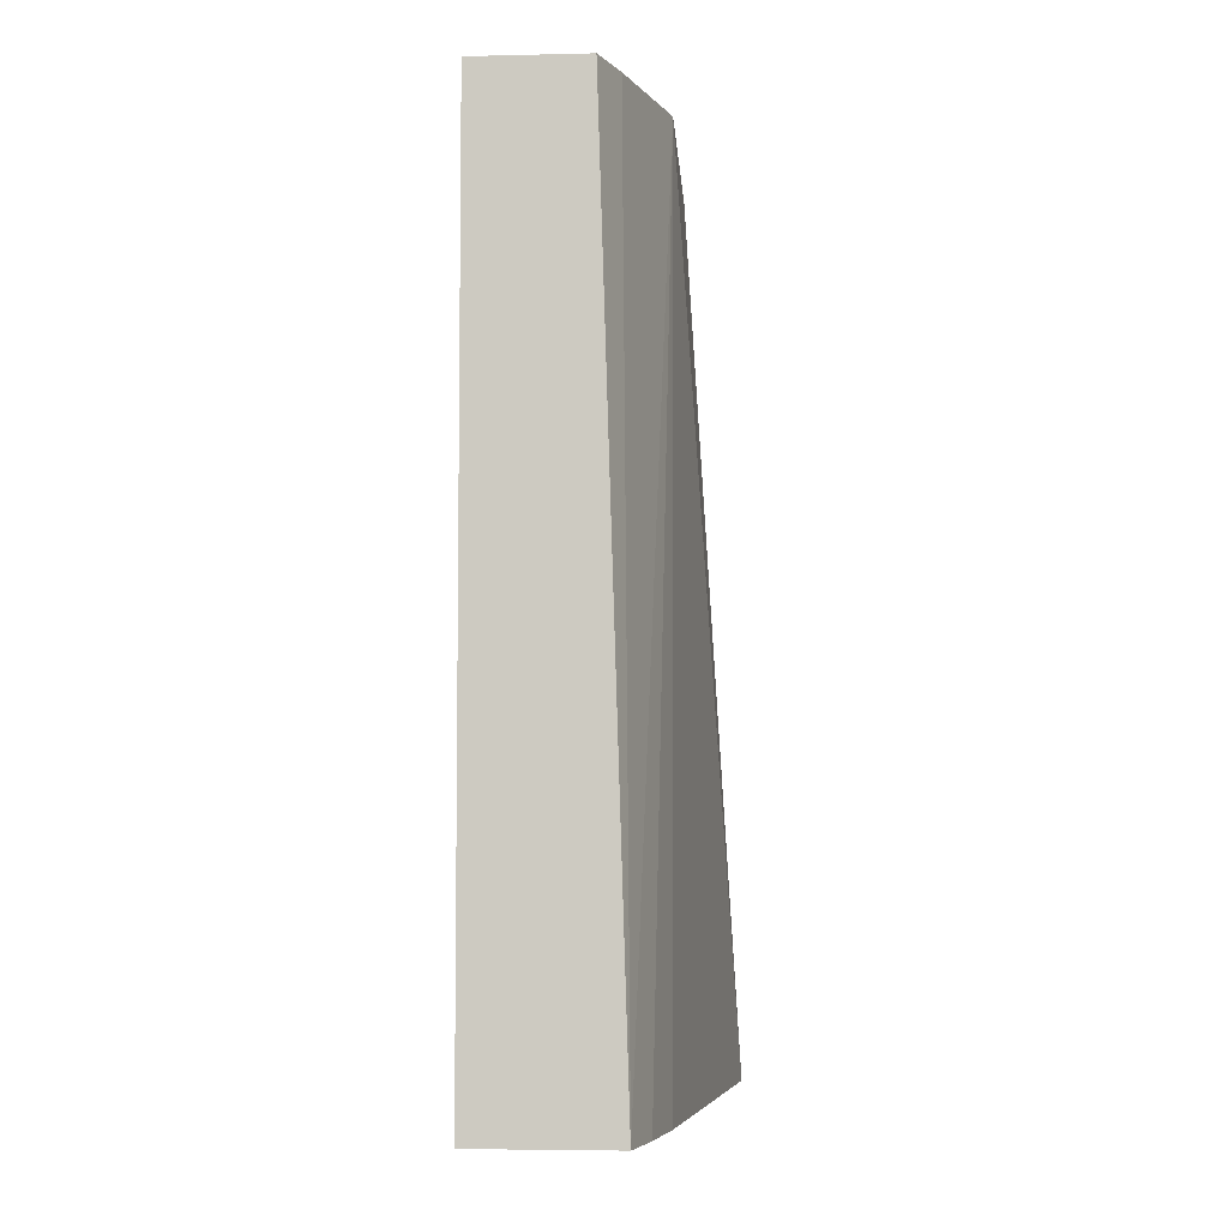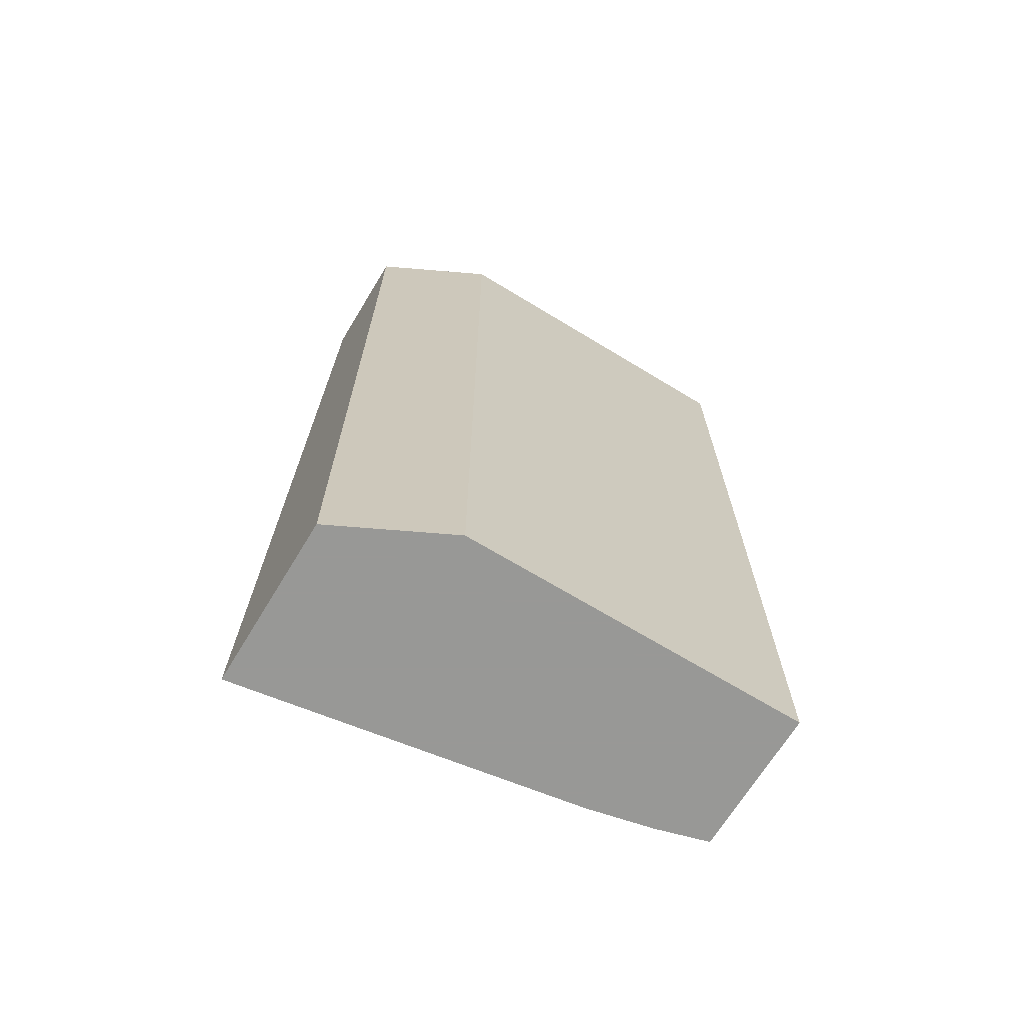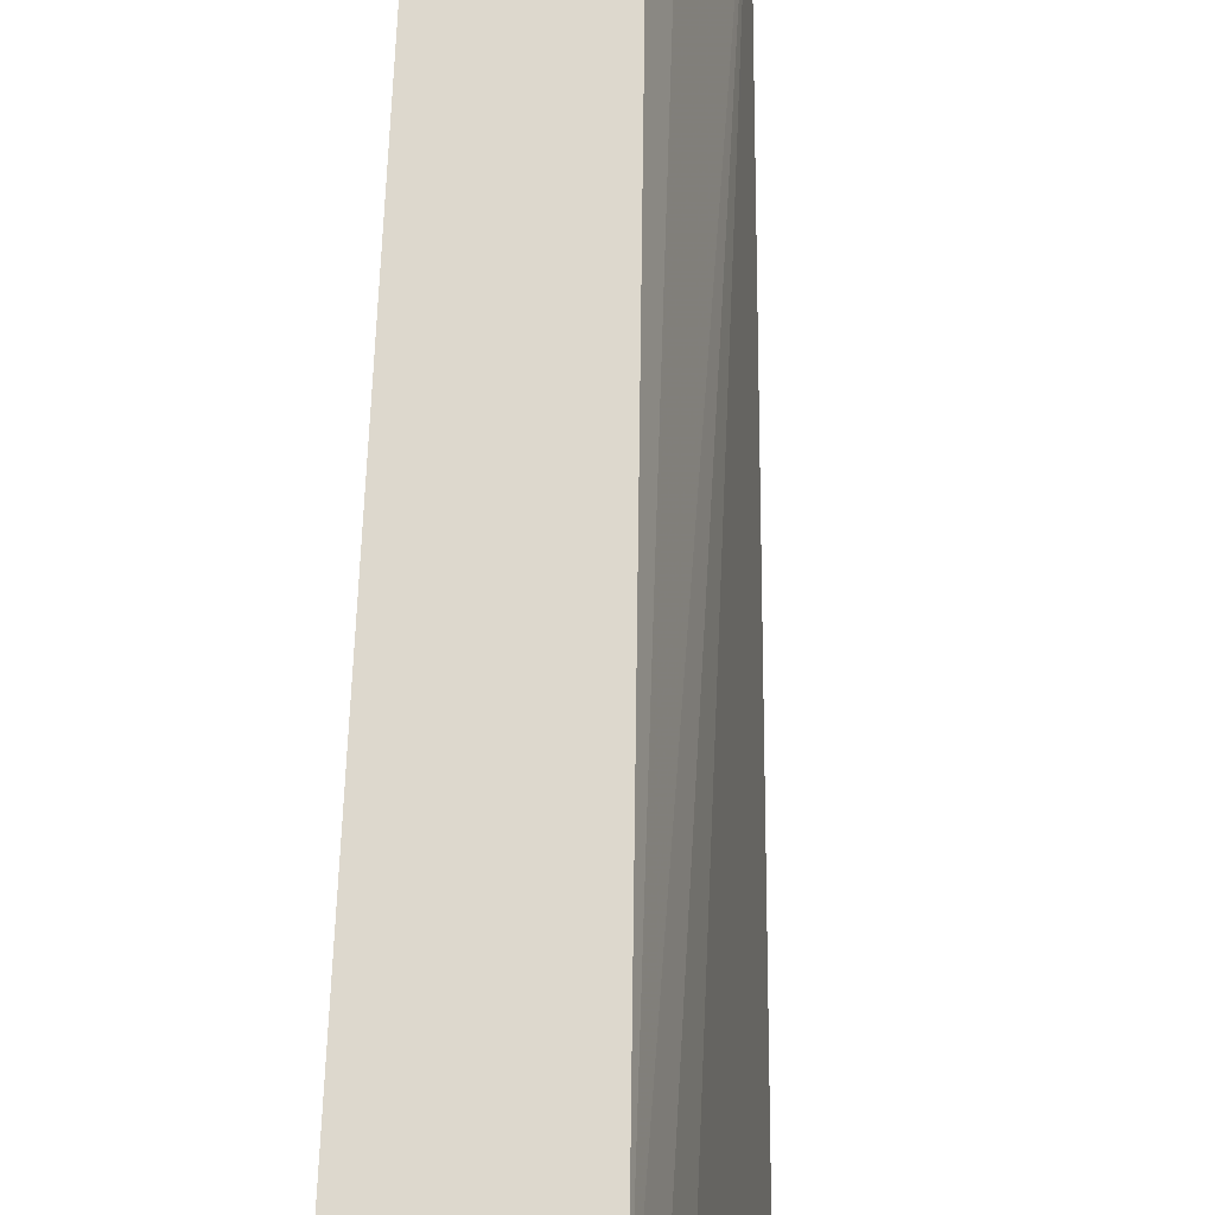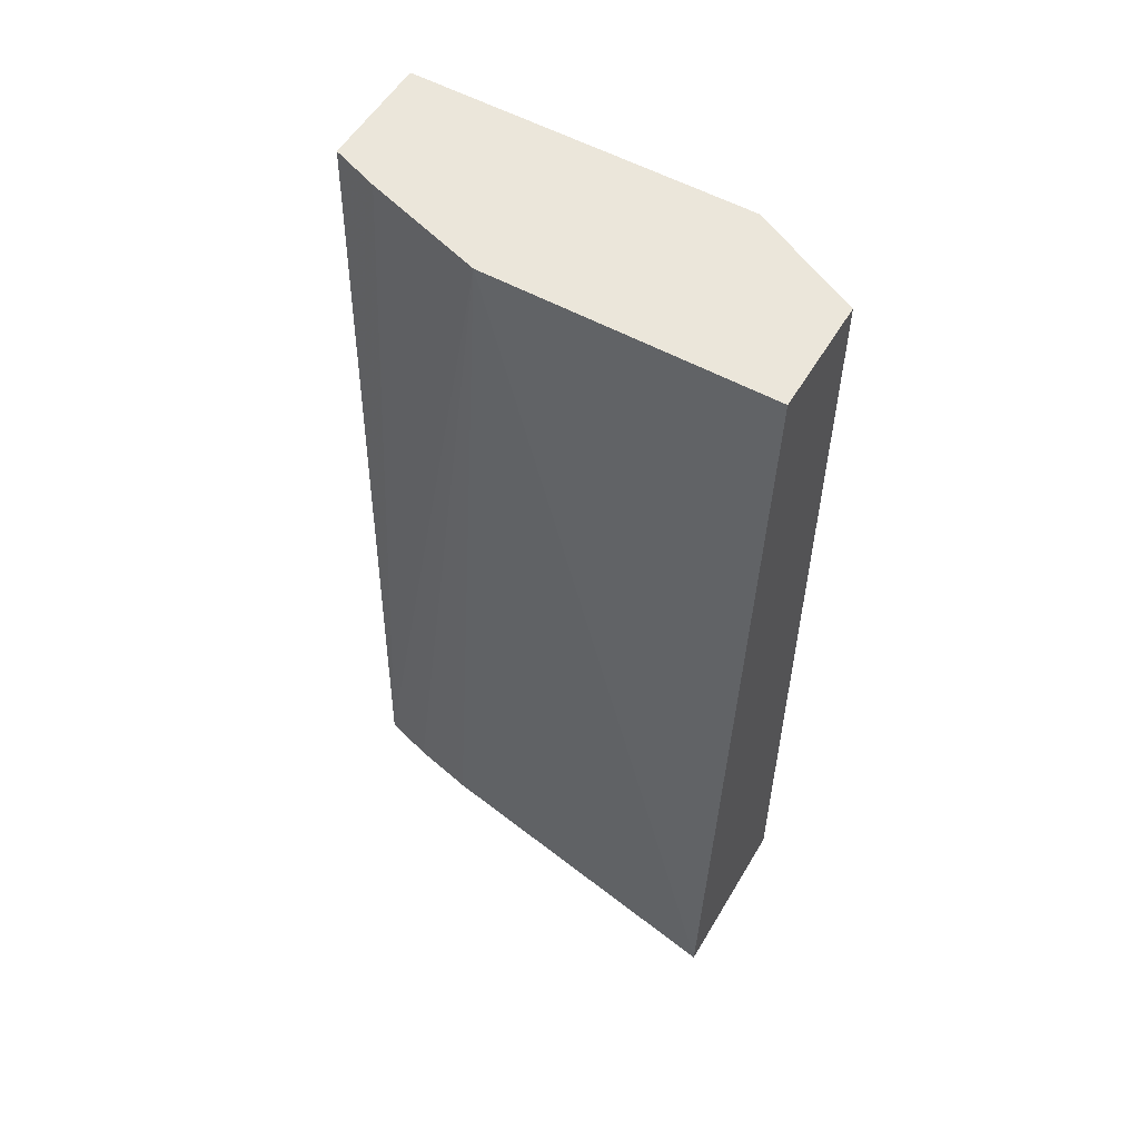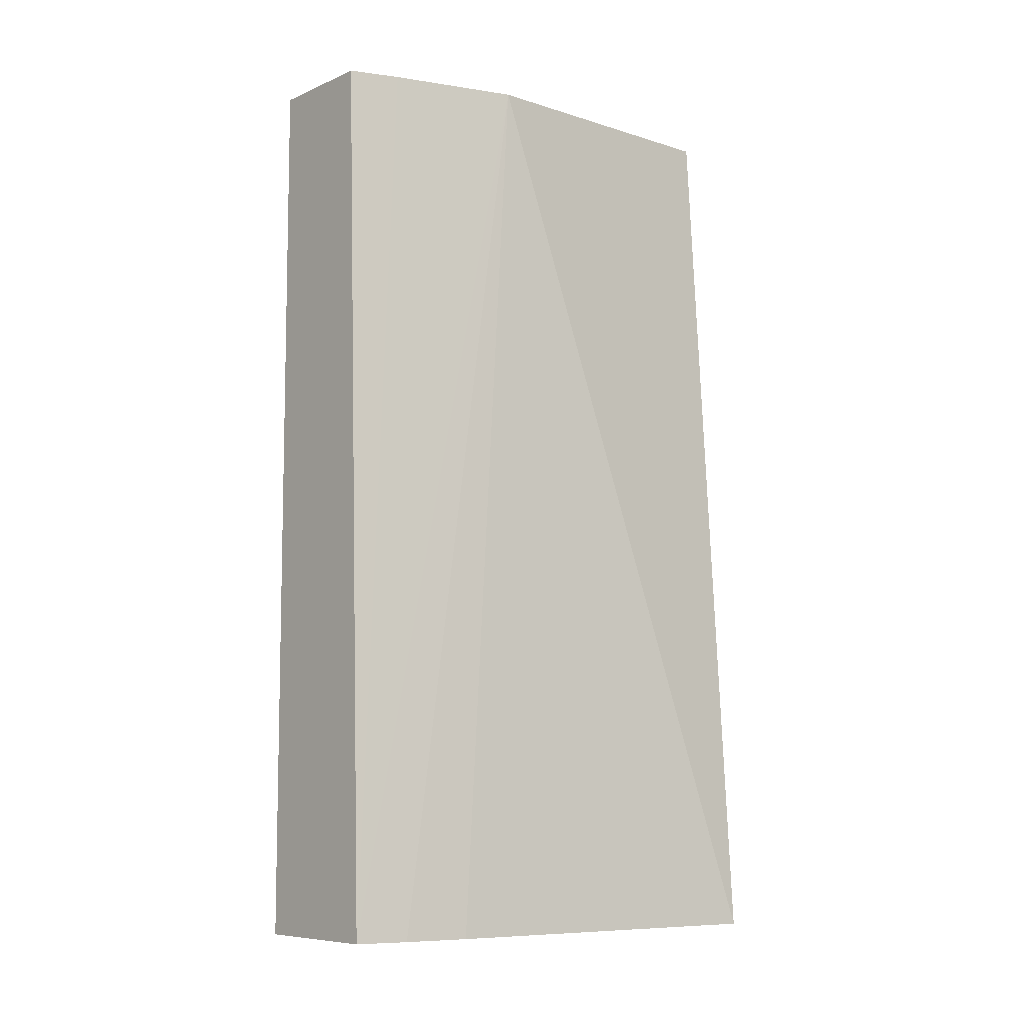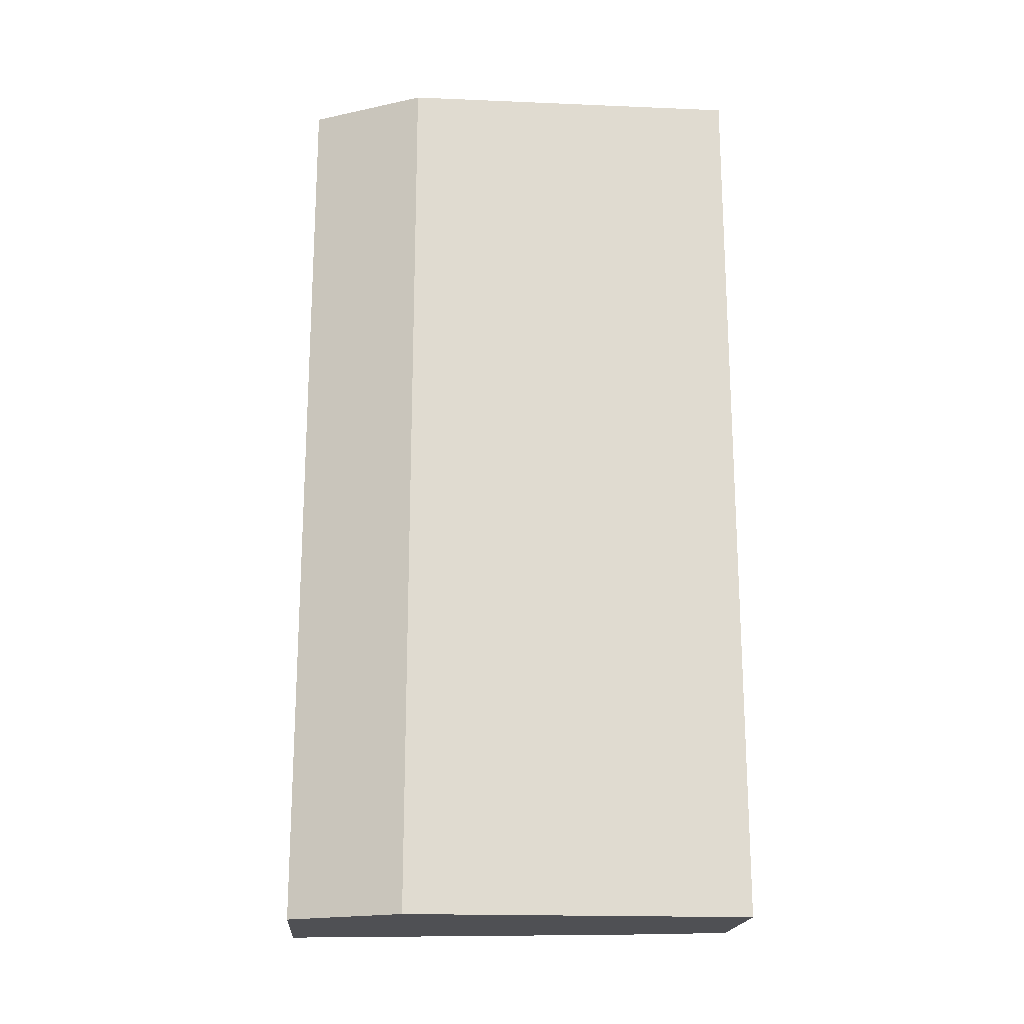
<metadata>
{"format":"obj","ext":"obj","renderer":"f3d","projection":"perspective","resolution":1024,"background":"white","views":[{"elev":-5.1,"azim":-176.1,"up":"+Z"},{"elev":-68.5,"azim":58.7,"up":"+Z"},{"elev":72.3,"azim":-177.4,"up":"+Y"},{"elev":54.8,"azim":-59.7,"up":"+Z"},{"elev":-8.0,"azim":-131.1,"up":"+Z"},{"elev":-19.1,"azim":85.5,"up":"+Z"}]}
</metadata>
<code>
v 0.5421 0.1033 -0.4126
v 0.5421 -0.05161 -0.4126
v 0.4777 0.1033 -0.4126
v 0.5421 0.1033 -0.003981
v 0.5419 -0.05183 -0.4126
v 0.5421 -0.05161 -0.003981
v 0.4711 0.08033 -0.4126
v 0.4646 0.0258 -0.003981
v 0.4822 0.08137 -0.003981
v 0.4904 0.1033 -0.003981
v 0.5167 -0.1023 -0.4126
v 0.5348 -0.0662 -0.003981
v 0.5167 -0.1023 -0.003981
v 0.4646 0.0513 -0.4126
v 0.4646 -0.1023 -0.003981
v 0.4396 -0.1023 -0.4126
f 4 8 15
f 4 15 13
f 4 13 12
f 4 12 6
f 5 6 12
f 8 16 15
f 5 13 11
f 7 14 8
f 8 14 16
f 11 13 15
f 4 9 8
f 11 15 16
f 5 12 13
f 4 10 9
f 1 3 10
f 3 8 9
f 3 9 10
f 1 2 5
f 1 5 11
f 1 11 16
f 1 14 7
f 1 16 14
f 1 10 4
f 1 4 6
f 1 6 2
f 2 6 5
f 3 7 8
f 1 7 3

</code>
